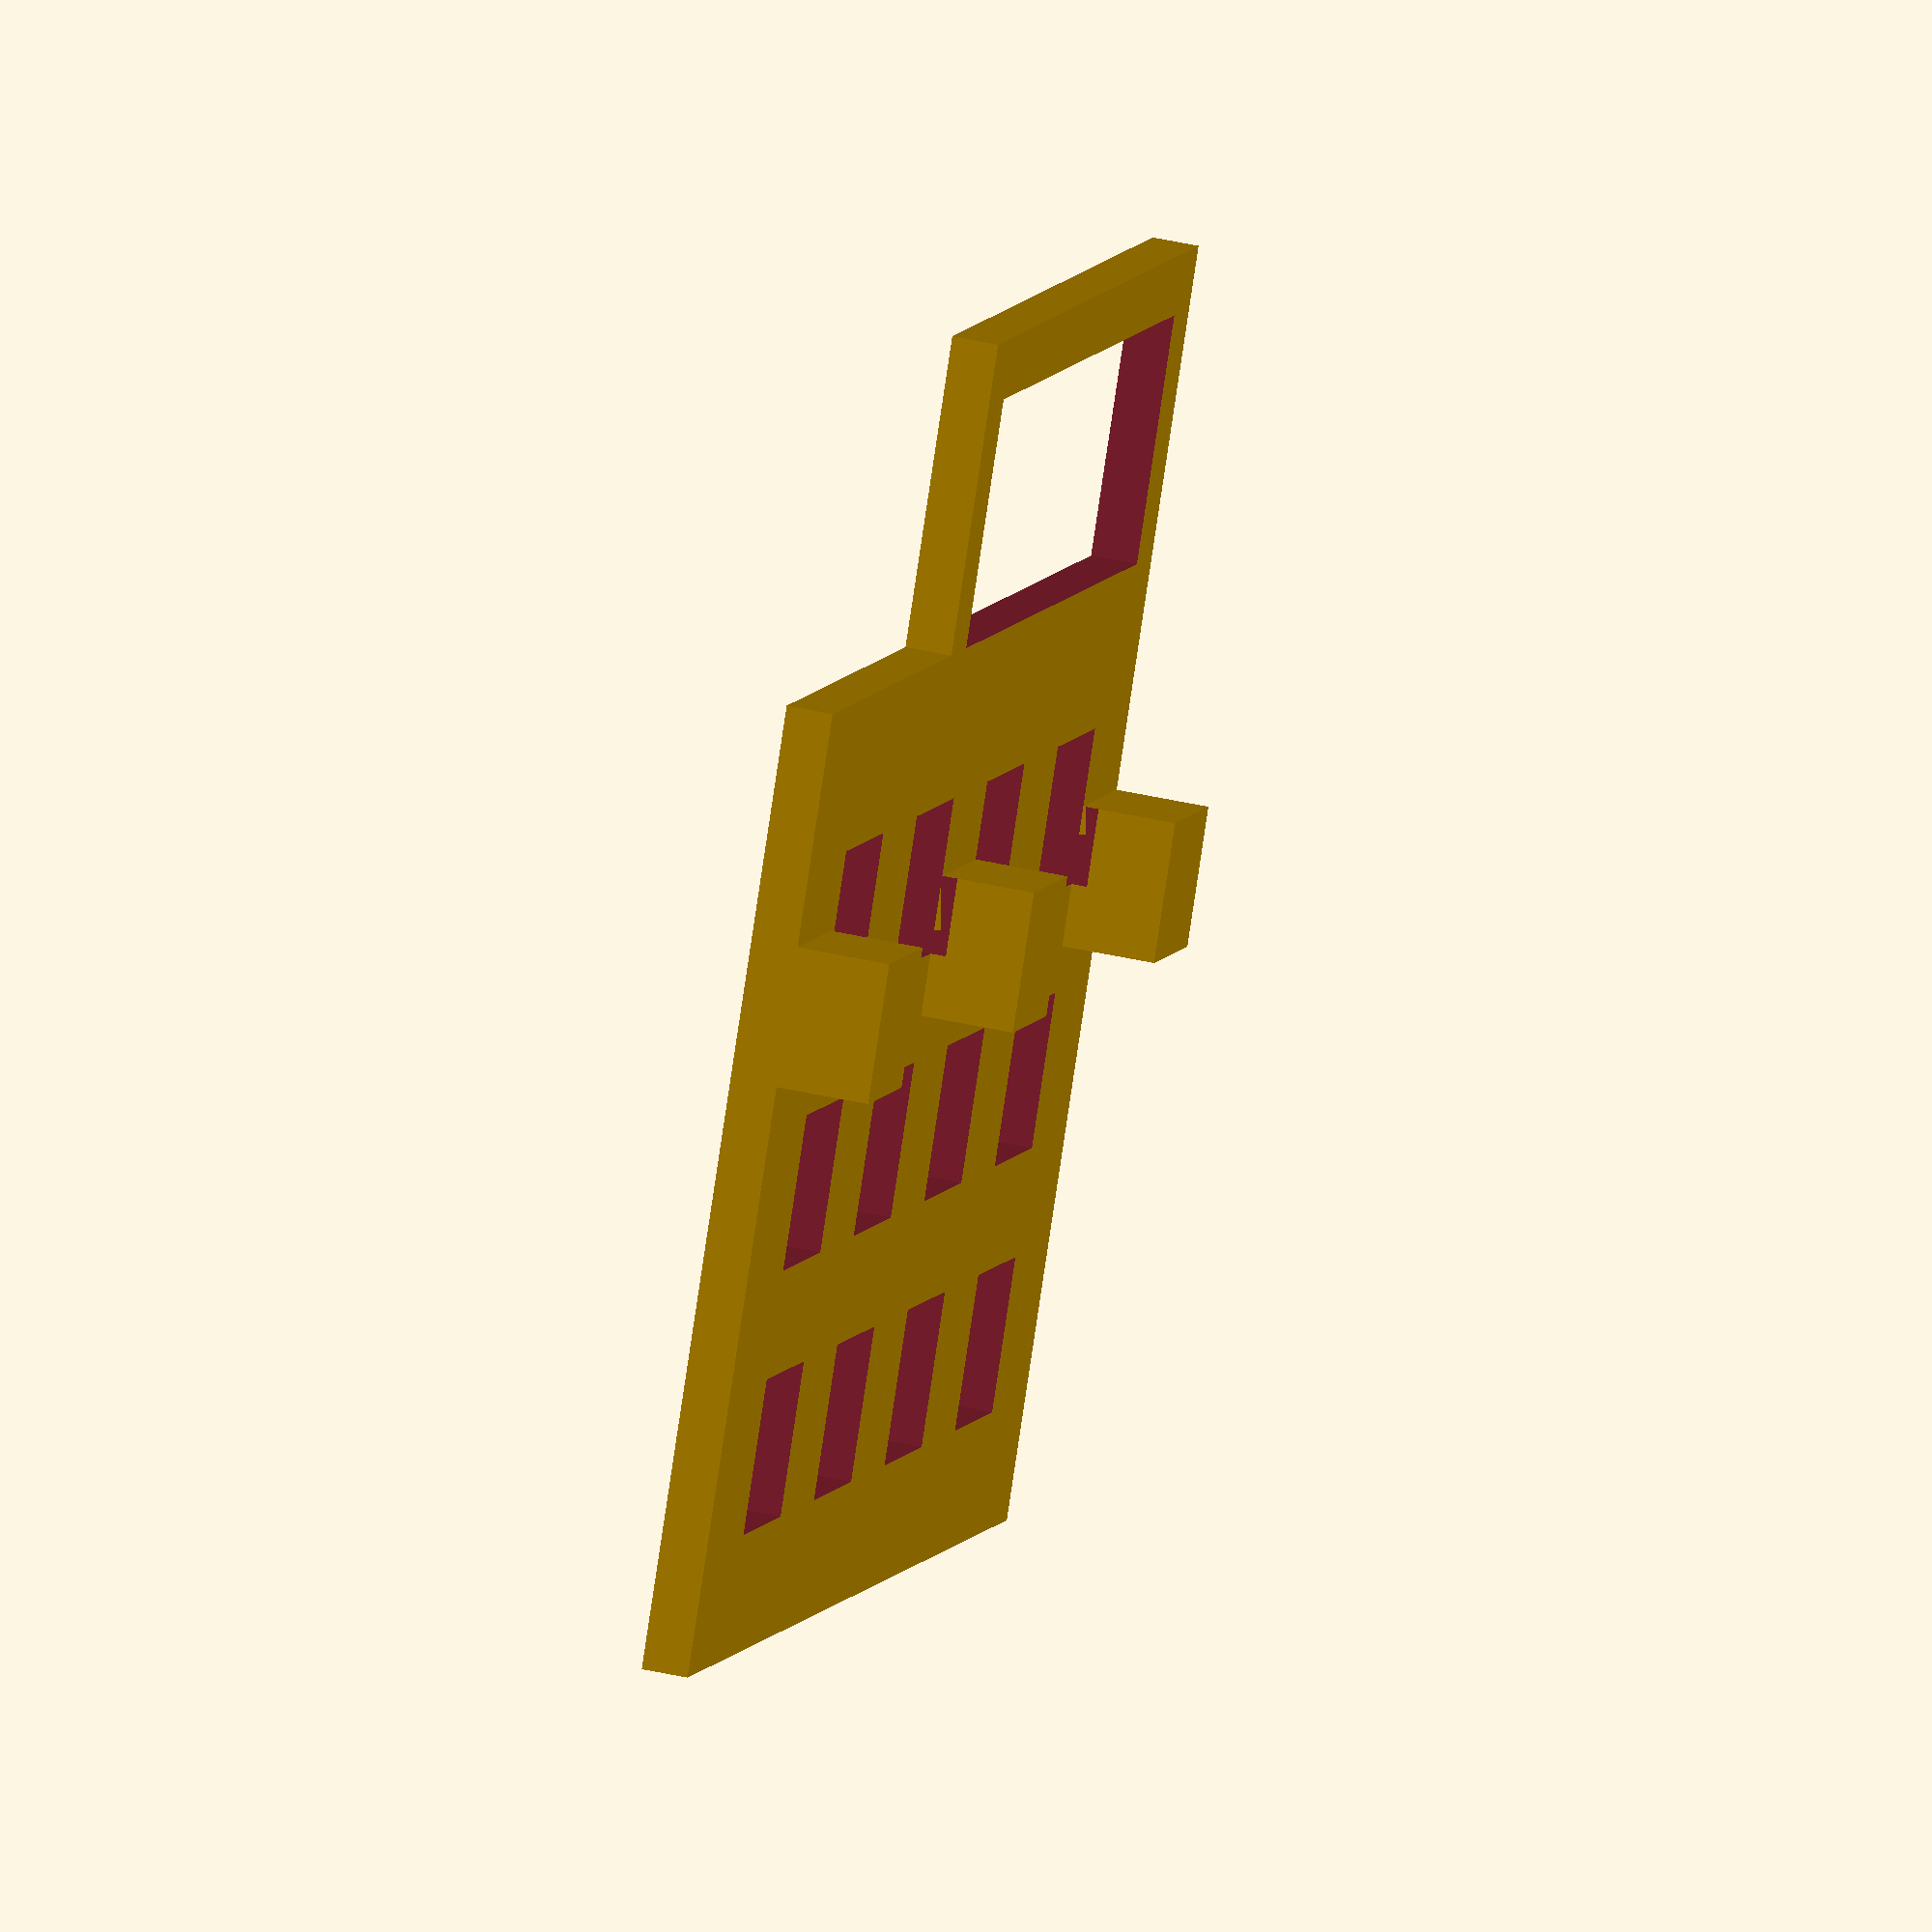
<openscad>
difference() {
    union() {
        translate([-25, 15, 77]) {
            cube([6, 9, 9]);
        }
        translate([-25, 15, 39]) {
            cube([6, 9, 9]);
        }
        translate([-25, 15, 0]) {
            cube([6, 9, 9]);
        }
        
        translate([-28, 0, 0]) { 
            cube([3, 62, 86]);
        }
        translate([-28, -20, 32]) {
            cube([3, 20, 54]);
        }
    }
    
    translate([-65, -16, 36]) {
        cube([50, 16, 46]);
    }
    
    for (a = [10 : 17 : 45]) {
        for (b = [10 : 19 : 85]) {
            translate([-30, 0 + a, 0 + b]) {
                cube([6, 10, 10]);
            }
        }
    }
}
</openscad>
<views>
elev=353.2 azim=171.3 roll=193.5 proj=o view=wireframe
</views>
